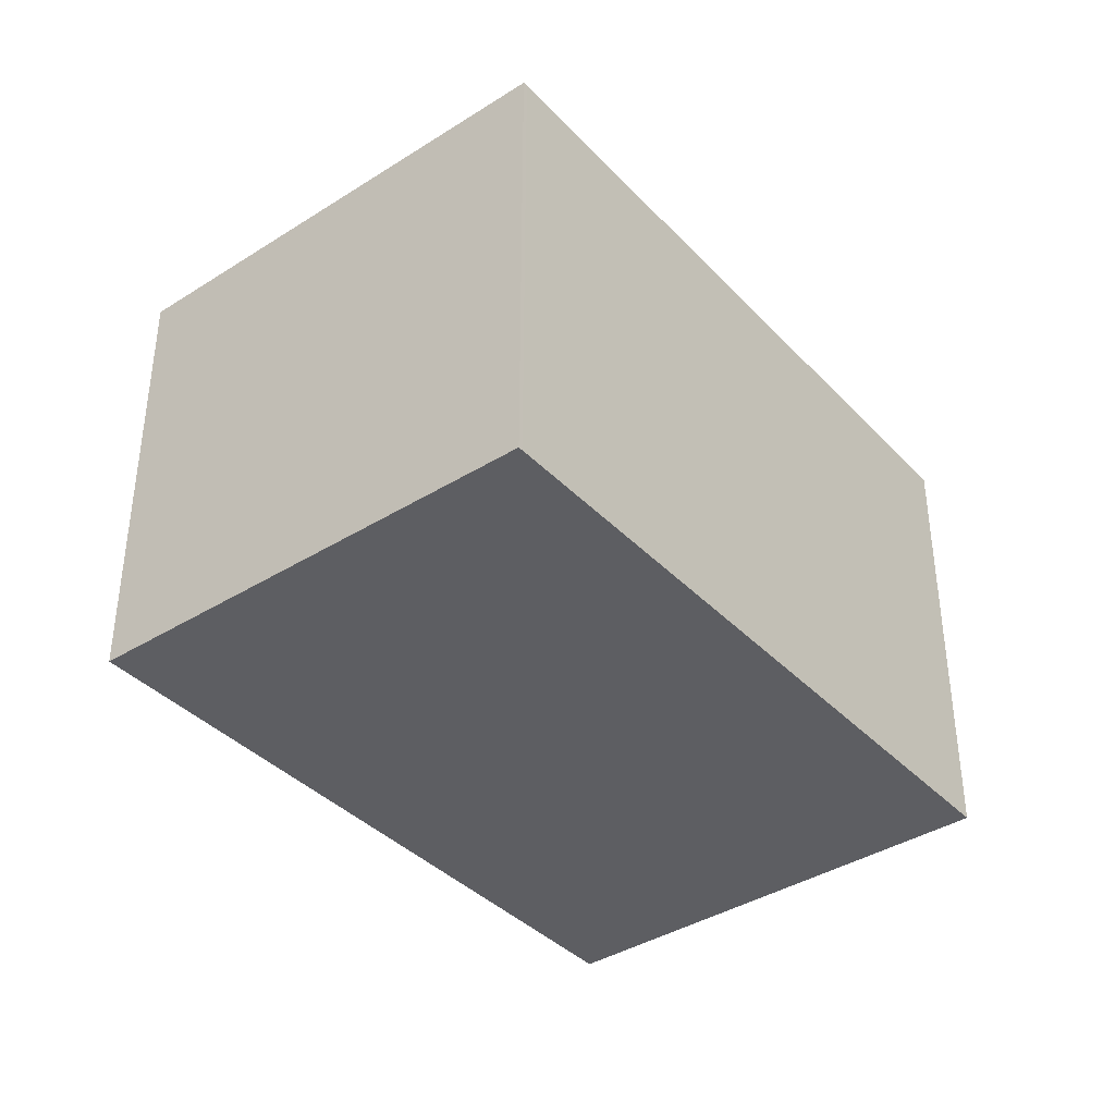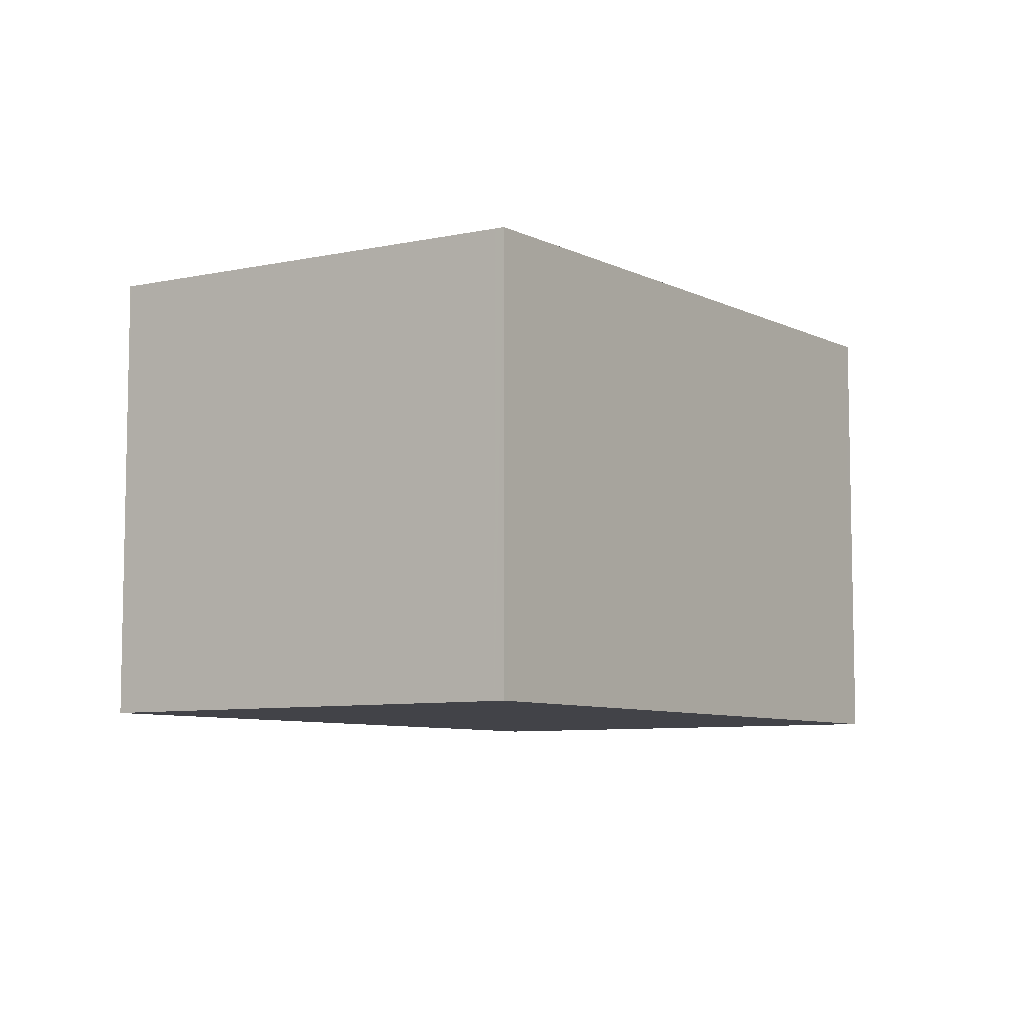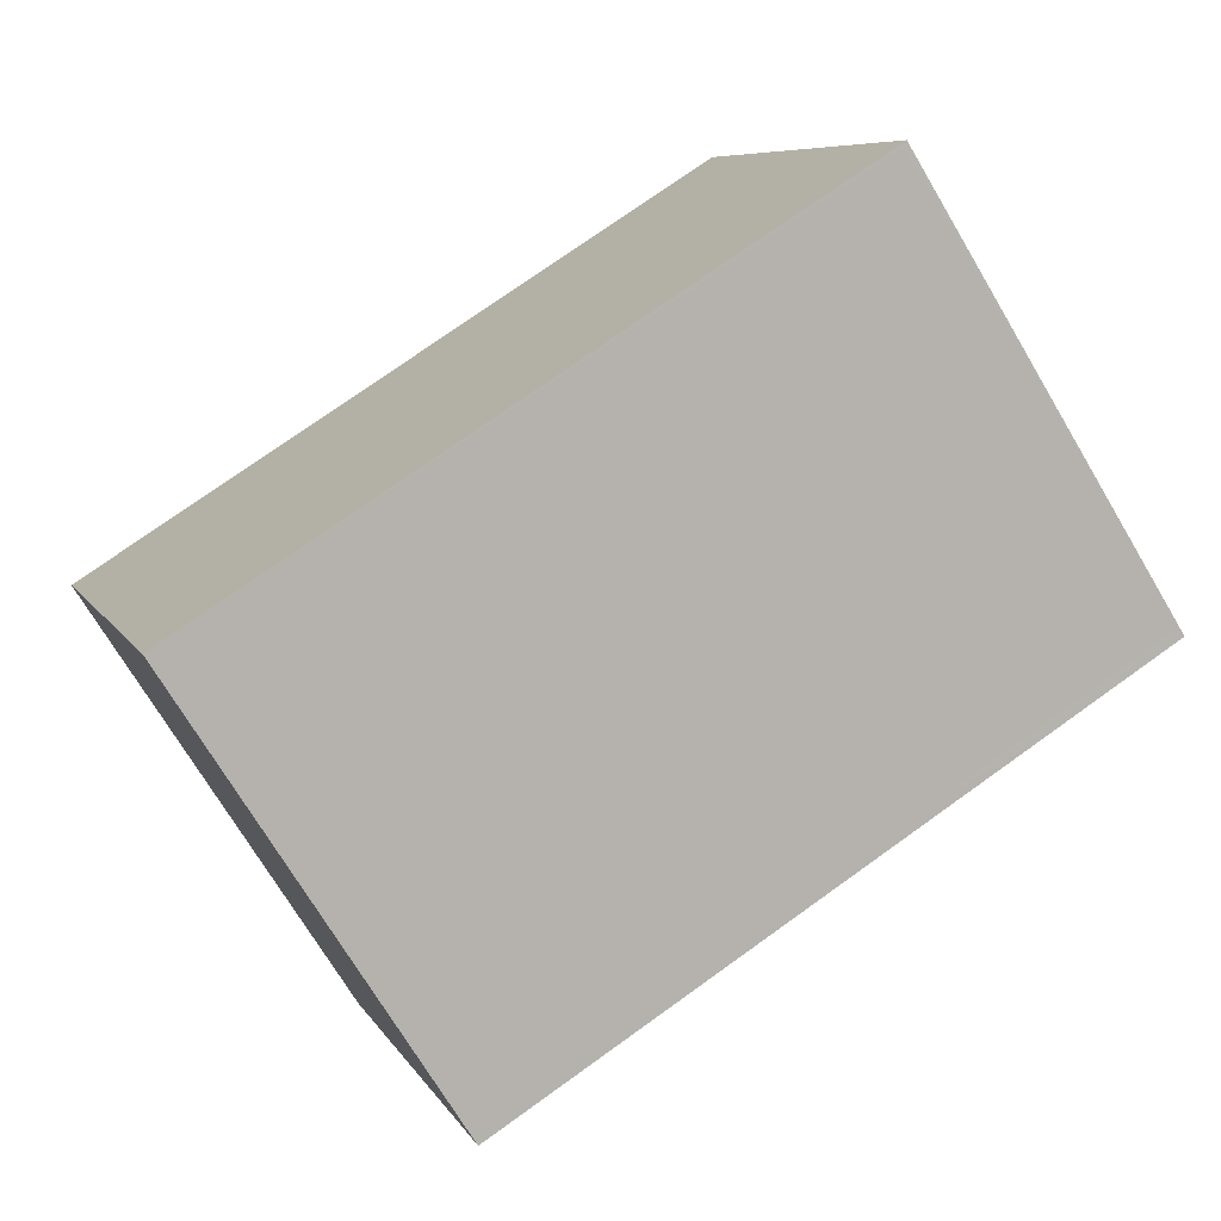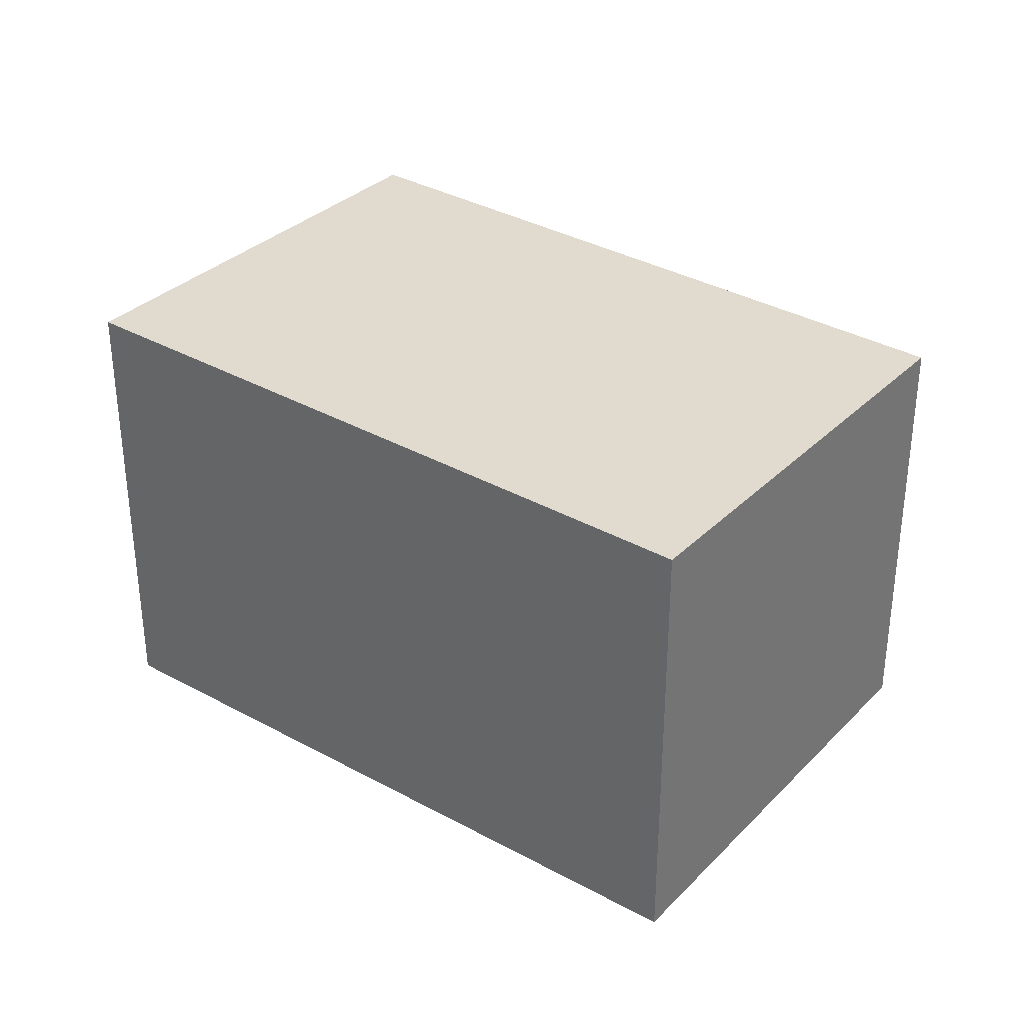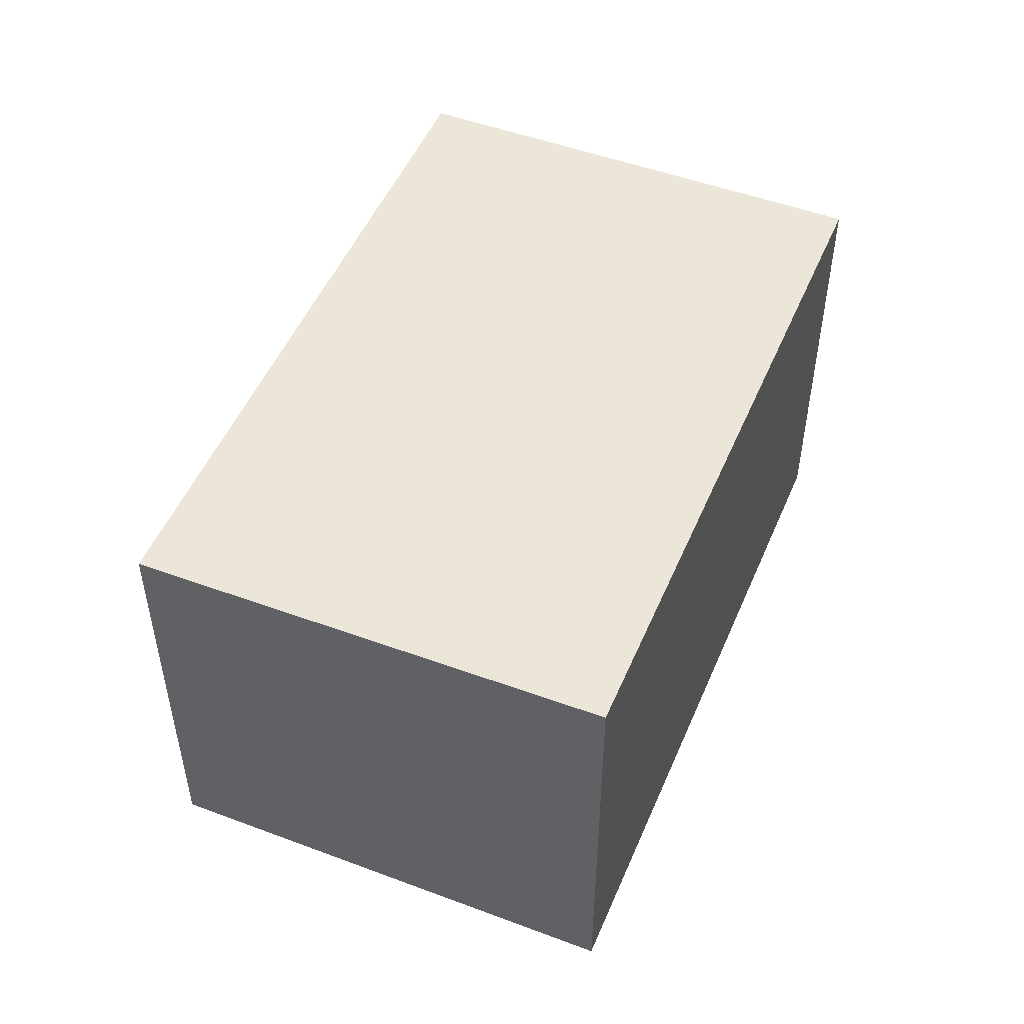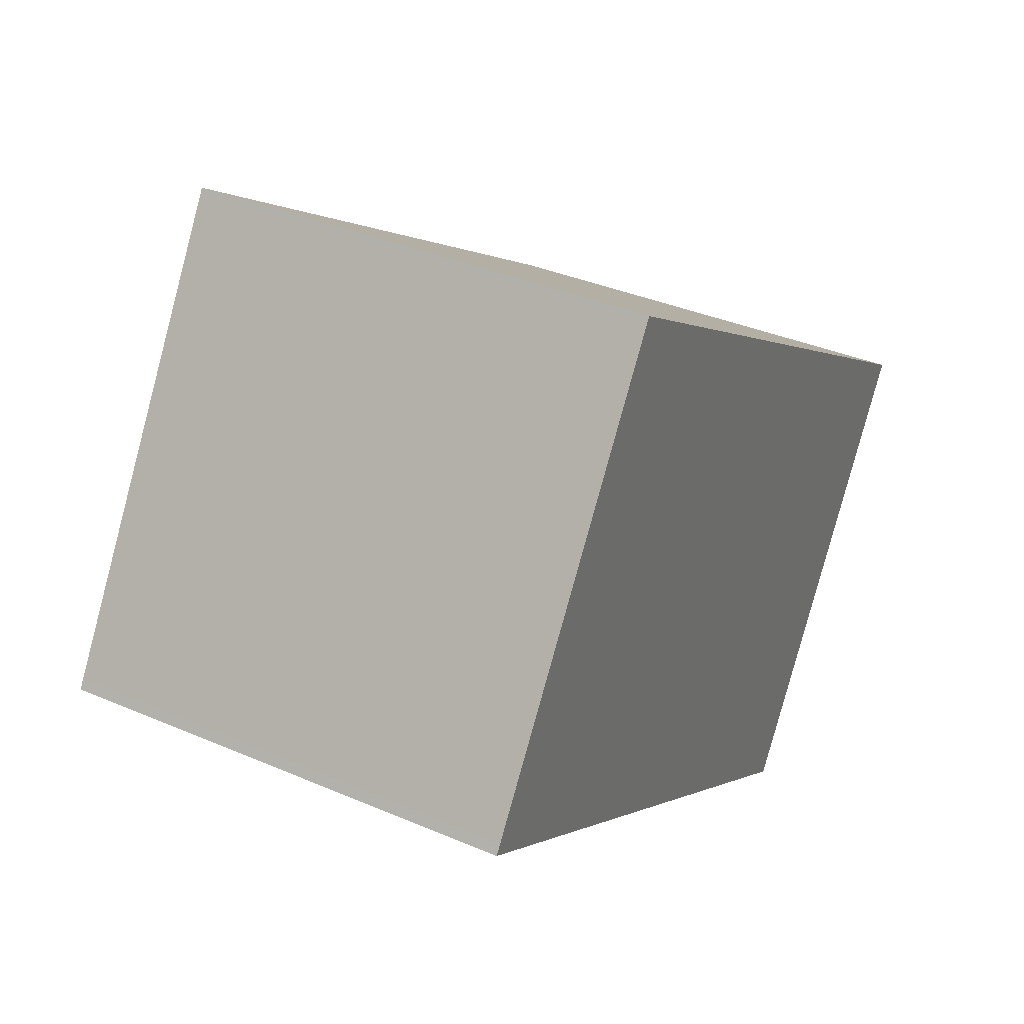
<metadata>
{"format":"obj","ext":"obj","renderer":"f3d","projection":"perspective","resolution":1024,"background":"white","views":[{"elev":-38.9,"azim":160.7,"up":"+Z"},{"elev":-7.6,"azim":-23.0,"up":"+Z"},{"elev":7.4,"azim":-17.4,"up":"+Y"},{"elev":33.6,"azim":-111.0,"up":"+Z"},{"elev":51.6,"azim":145.0,"up":"+Z"},{"elev":36.0,"azim":119.5,"up":"+Y"}]}
</metadata>
<code>
v -2021 -520 1.83
v -2022 -518.3 1.867
v -2020 -516.7 1.911
v -2019 -518.4 1.874
v -2022 -518.3 1.867
v -2020 -516.7 1.911
v -2021 -519.9 1.831
v -2019 -518.3 1.875
v -2020 -516.7 1.911
v -2019 -518.4 1.874
v -2019 -518.4 1.874
v -2019 -518.7 1.866
v -2020 -517 1.902
v -2019 -518.7 1.865
v -2022 -518.3 1.868
v -2021 -519.9 1.831
v -2021 -520 1.83
v -2020 -518.9 1.859
v -2021 -517.3 1.896
v -2019 -518.9 1.859
v -2020 -516.7 1.911
v -2020 -517 1.902
v -2022 -518.3 1.868
v -2021 -517.3 1.896
v -2021 -519.9 1.831
v -2021 -520 1.83
v -2021 -520 -2.22e-16
v -2021 -519.9 -2.22e-16
v -2022 -518.3 1.868
v -2022 -518.3 1.867
v -2022 -518.3 0
v -2022 -518.3 2.22e-16
v -2020 -516.7 1.911
v -2020 -516.7 1.911
v -2020 -516.7 0
v -2020 -516.7 0
v -2019 -518.4 1.874
v -2019 -518.4 1.874
v -2019 -518.4 2.22e-16
v -2019 -518.4 -2.22e-16
v -2022 -518.3 1.867
v -2022 -518.3 1.867
v -2022 -518.3 0
v -2022 -518.3 0
v -2019 -518.3 1.875
v -2020 -516.7 1.911
v -2020 -516.7 0
v -2019 -518.3 0
v -2022 -518.3 1.867
v -2021 -519.9 1.831
v -2021 -519.9 -2.22e-16
v -2022 -518.3 0
v -2019 -518.4 1.874
v -2019 -518.3 1.875
v -2019 -518.3 0
v -2019 -518.4 2.22e-16
v -2019 -518.7 1.865
v -2019 -518.4 1.874
v -2019 -518.4 -2.22e-16
v -2019 -518.7 2.22e-16
v -2019 -518.9 1.859
v -2019 -518.7 1.865
v -2019 -518.7 2.22e-16
v -2019 -518.9 -2.22e-16
v -2021 -520 1.83
v -2021 -520 1.83
v -2021 -520 0
v -2021 -520 -2.22e-16
v -2021 -520 1.83
v -2019 -518.9 1.859
v -2019 -518.9 -2.22e-16
v -2021 -520 0
v -2020 -516.7 1.911
v -2020 -516.7 1.911
v -2020 -516.7 -2.22e-16
v -2020 -516.7 0
v -2020 -516.7 1.911
v -2020 -517 1.902
v -2020 -517 -2.22e-16
v -2020 -516.7 -2.22e-16
v -2021 -517.3 1.896
v -2022 -518.3 1.868
v -2022 -518.3 2.22e-16
v -2021 -517.3 0
v -2020 -517 1.902
v -2021 -517.3 1.896
v -2021 -517.3 0
v -2020 -517 -2.22e-16
v -2021 -520 0
v -2022 -518.3 0
v -2020 -516.7 0
v -2019 -518.4 0
f 12 10 11 14
f 22 21 9 13
f 13 9 10 12
f 9 6 8 10
f 10 8 4 11
f 16 7 5 15
f 17 1 7 16
f 19 13 12 18
f 18 12 14 20
f 18 16 15 19
f 20 17 16 18
f 21 3 6 9
f 15 5 2 23
f 24 22 13 19
f 19 15 23 24
f 26 27 28 25
f 30 31 32 29
f 34 35 36 33
f 38 39 40 37
f 42 43 44 41
f 46 47 48 45
f 50 51 52 49
f 54 55 56 53
f 58 59 60 57
f 62 63 64 61
f 66 67 68 65
f 70 71 72 69
f 74 75 76 73
f 78 79 80 77
f 82 83 84 81
f 86 87 88 85
f 90 91 92 89

</code>
